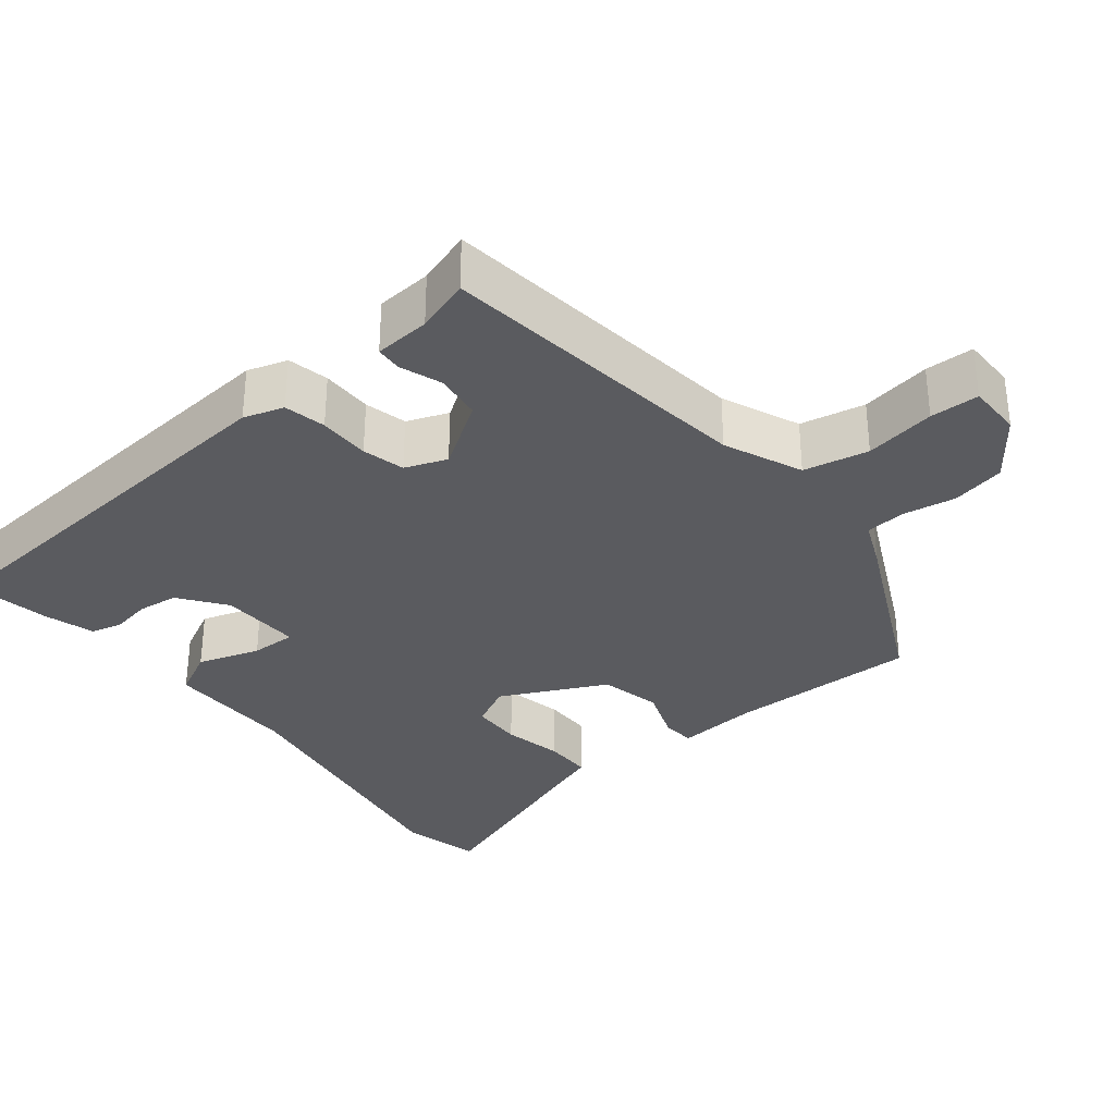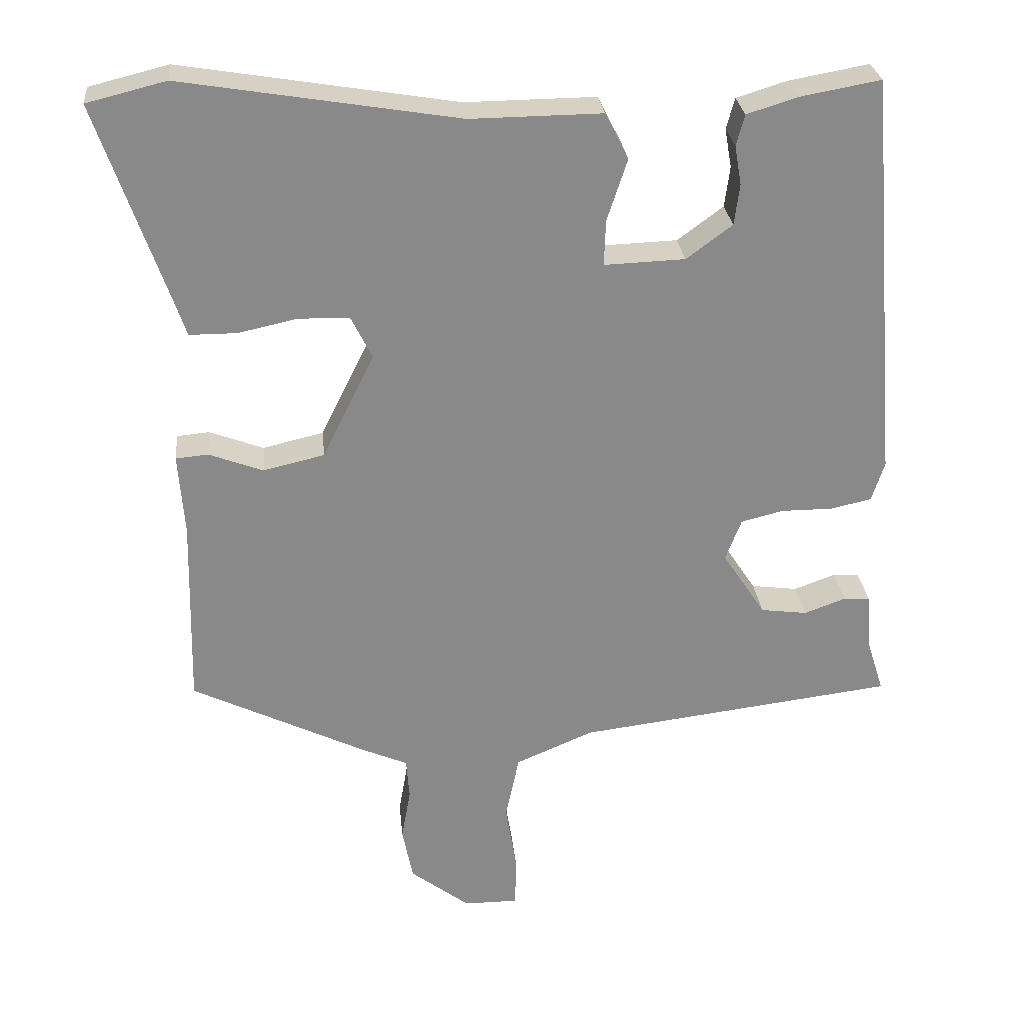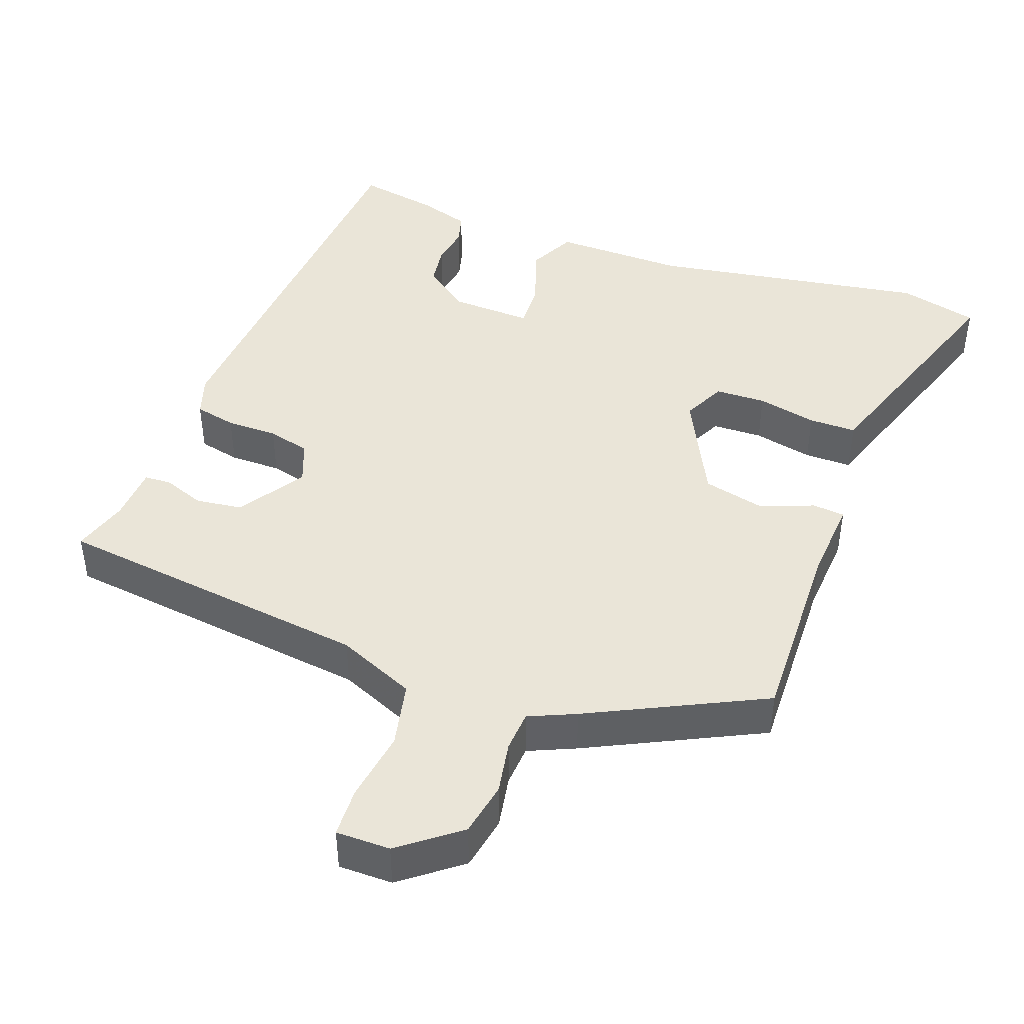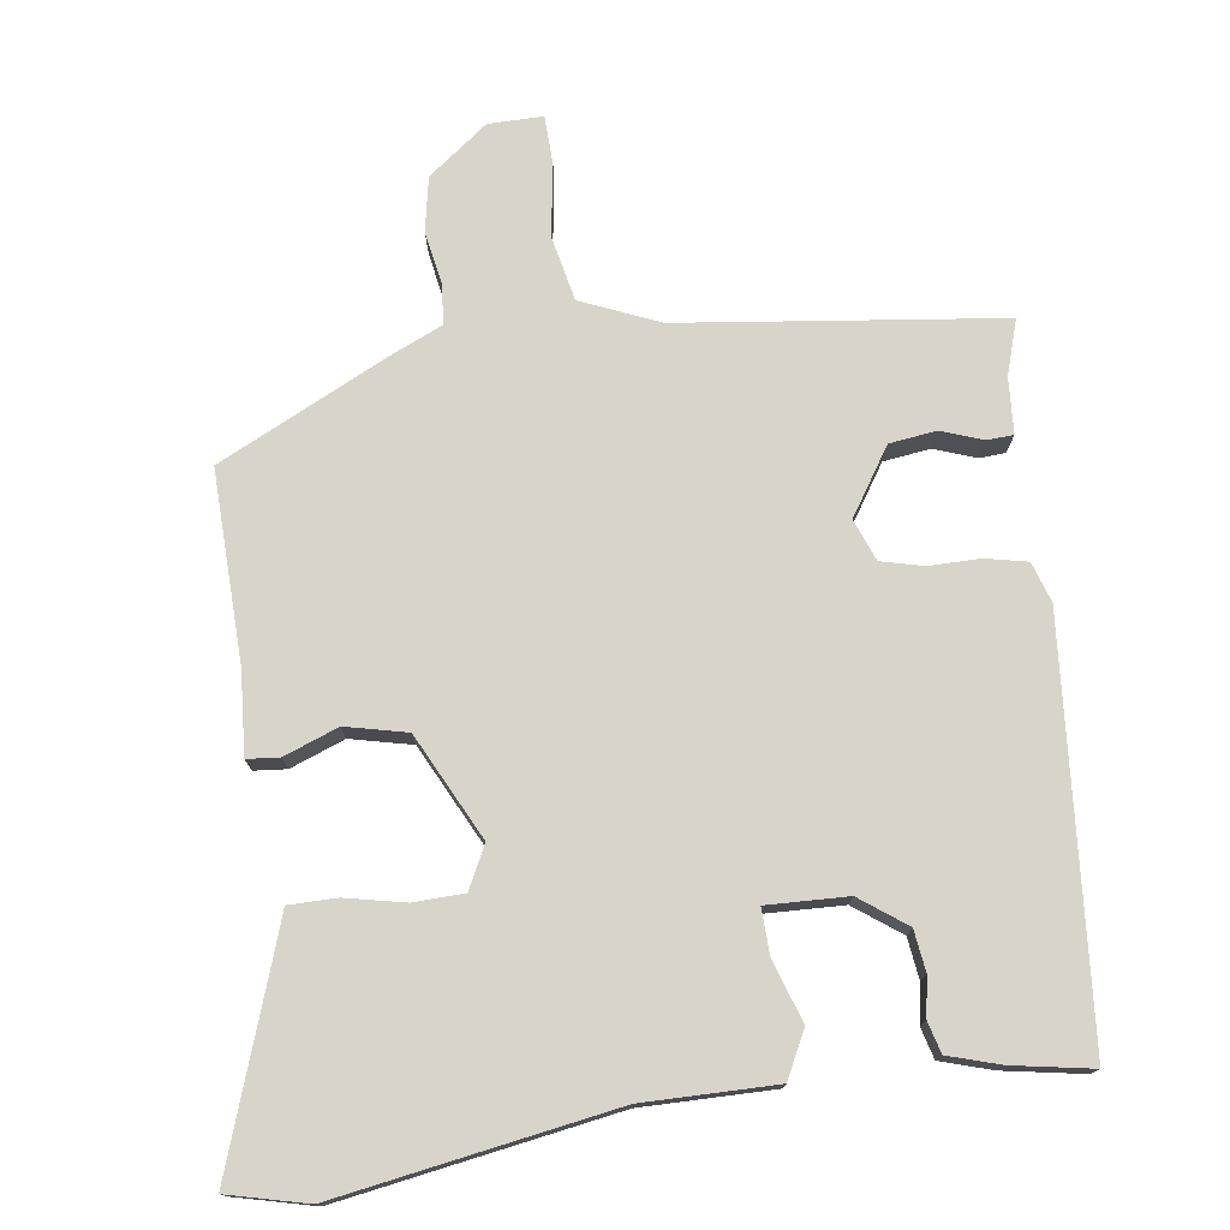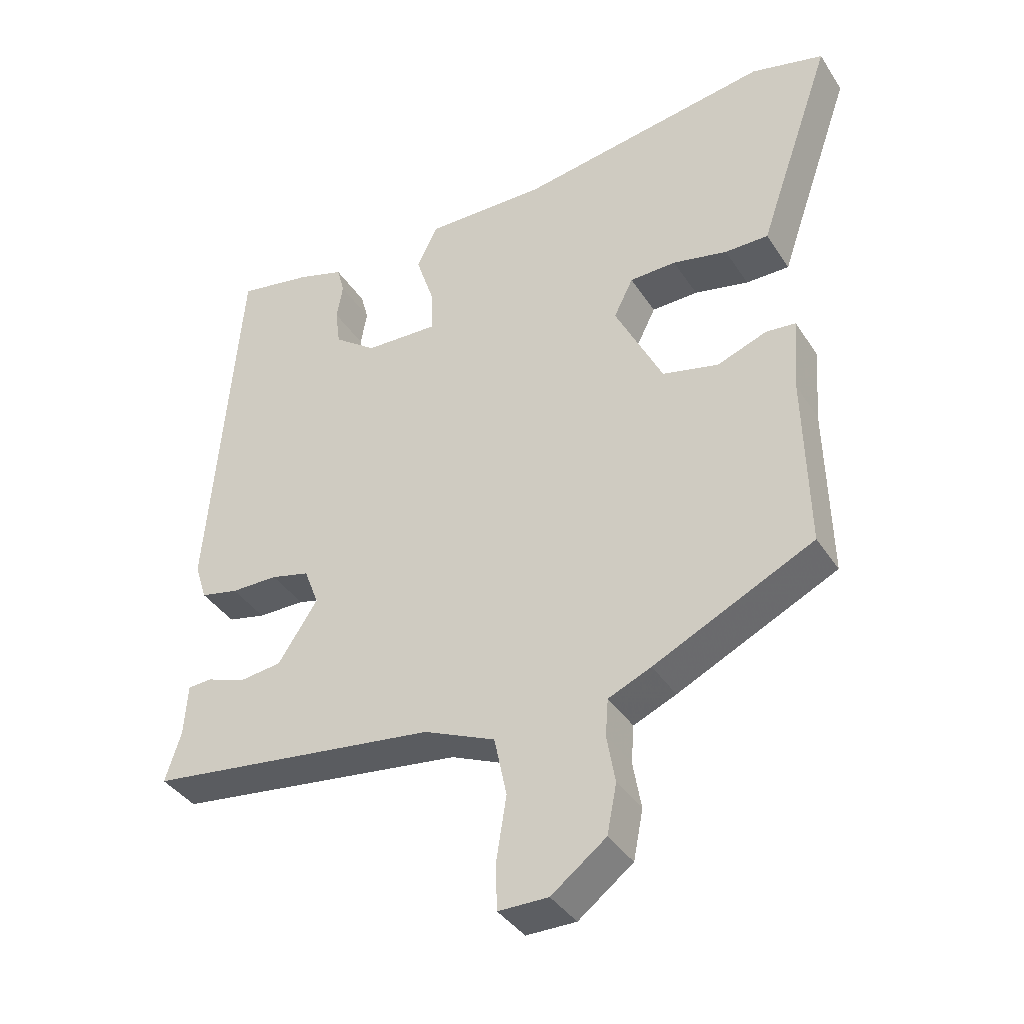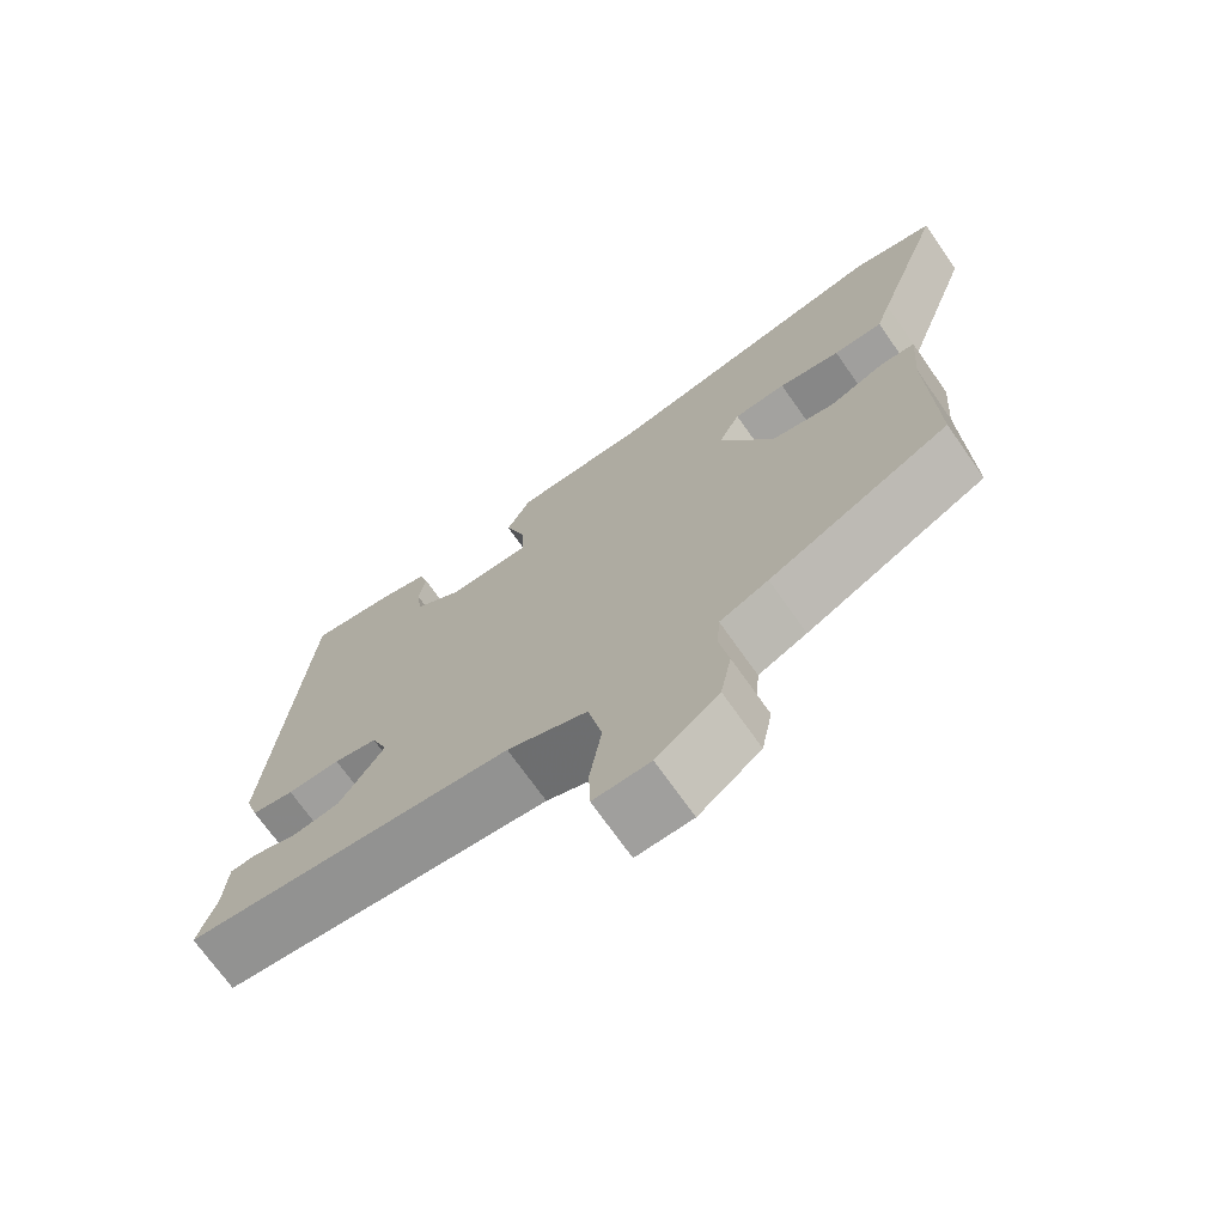
<metadata>
{"format":"obj","ext":"obj","renderer":"f3d","projection":"perspective","resolution":1024,"background":"white","views":[{"elev":-33.1,"azim":128.9,"up":"+Y"},{"elev":27.2,"azim":-5.6,"up":"+Z"},{"elev":44.7,"azim":-160.1,"up":"+Y"},{"elev":75.5,"azim":-8.0,"up":"+Y"},{"elev":-38.2,"azim":-150.6,"up":"+Z"},{"elev":-71.3,"azim":-144.9,"up":"+Z"}]}
</metadata>
<code>
v -0.466 0.07 -0.359
v -0.46 0.07 -0.107
v -0.468 0.07 0.001
v -0.425 0.07 0.005
v -0.353 0.07 -0.022
v -0.272 0.07 -0.003
v -0.203 0.07 0.136
v -0.231 0.07 0.192
v -0.298 0.07 0.194
v -0.377 0.07 0.177
v -0.44 0.07 0.177
v -0.458 0.07 0.23
v -0.548 0.07 0.488
v -0.443 0.07 0.514
v -0.077 0.07 0.454
v 0.097 0.07 0.456
v 0.128 0.07 0.395
v 0.101 0.07 0.313
v 0.099 0.07 0.253
v 0.206 0.07 0.257
v 0.267 0.07 0.302
v 0.274 0.07 0.356
v 0.265 0.07 0.408
v 0.276 0.07 0.449
v 0.344 0.07 0.47
v 0.45 0.07 0.489
v 0.494 0.07 -0.053
v 0.477 0.07 -0.106
v 0.422 0.07 -0.118
v 0.354 0.07 -0.118
v 0.298 0.07 -0.132
v 0.277 0.07 -0.187
v 0.334 0.07 -0.274
v 0.396 0.07 -0.282
v 0.451 0.07 -0.262
v 0.486 0.07 -0.264
v 0.491 0.07 -0.338
v 0.514 0.07 -0.41
v 0.092 0.07 -0.463
v -0.011 0.07 -0.507
v -0.029 0.07 -0.593
v -0.014 0.07 -0.687
v -0.016 0.07 -0.752
v -0.088 0.07 -0.752
v -0.167 0.07 -0.692
v -0.181 0.07 -0.621
v -0.169 0.07 -0.552
v -0.173 0.07 -0.498
v -0.235 0.07 -0.471
v -0.466 0 -0.359
v -0.46 0 -0.107
v -0.468 0 0.001
v -0.425 0 0.005
v -0.353 0 -0.022
v -0.272 0 -0.003
v -0.203 0 0.136
v -0.231 0 0.192
v -0.298 0 0.194
v -0.377 0 0.177
v -0.44 0 0.177
v -0.458 0 0.23
v -0.548 0 0.488
v -0.443 0 0.514
v -0.077 0 0.454
v 0.097 0 0.456
v 0.128 0 0.395
v 0.101 0 0.313
v 0.099 0 0.253
v 0.206 0 0.257
v 0.267 0 0.302
v 0.274 0 0.356
v 0.265 0 0.408
v 0.276 0 0.449
v 0.344 0 0.47
v 0.45 0 0.489
v 0.494 0 -0.053
v 0.477 0 -0.106
v 0.422 0 -0.118
v 0.354 0 -0.118
v 0.298 0 -0.132
v 0.277 0 -0.187
v 0.334 0 -0.274
v 0.396 0 -0.282
v 0.451 0 -0.262
v 0.486 0 -0.264
v 0.491 0 -0.338
v 0.514 0 -0.41
v 0.092 0 -0.463
v -0.011 0 -0.507
v -0.029 0 -0.593
v -0.014 0 -0.687
v -0.016 0 -0.752
v -0.088 0 -0.752
v -0.167 0 -0.692
v -0.181 0 -0.621
v -0.169 0 -0.552
v -0.173 0 -0.498
v -0.235 0 -0.471
f 48 49 1 2
f 44 45 46 47
f 44 47 48
f 41 42 43 44
f 40 41 44 48
f 39 40 48 2
f 37 38 39 2
f 34 35 36 37
f 33 34 37
f 27 28 29 30
f 27 30 31
f 26 27 31
f 25 26 31 32
f 22 23 24 25
f 21 22 25 32
f 15 16 17 18
f 15 18 19
f 12 13 14 15
f 12 15 19
f 9 10 11 12
f 8 9 12 19
f 7 8 19 20
f 2 3 4 5
f 33 37 2 5
f 32 33 5 6
f 20 21 32
f 6 7 20 32
f 51 50 98 97
f 96 95 94 93
f 97 96 93
f 93 92 91 90
f 97 93 90 89
f 51 97 89 88
f 51 88 87 86
f 86 85 84 83
f 86 83 82
f 79 78 77 76
f 80 79 76
f 80 76 75
f 81 80 75 74
f 74 73 72 71
f 81 74 71 70
f 67 66 65 64
f 68 67 64
f 64 63 62 61
f 68 64 61
f 61 60 59 58
f 68 61 58 57
f 69 68 57 56
f 54 53 52 51
f 54 51 86 82
f 55 54 82 81
f 81 70 69
f 81 69 56 55
f 1 50 51 2
f 2 51 52 3
f 3 52 53 4
f 4 53 54 5
f 5 54 55 6
f 6 55 56 7
f 7 56 57 8
f 8 57 58 9
f 9 58 59 10
f 10 59 60 11
f 11 60 61 12
f 12 61 62 13
f 13 62 63 14
f 14 63 64 15
f 15 64 65 16
f 16 65 66 17
f 17 66 67 18
f 18 67 68 19
f 19 68 69 20
f 20 69 70 21
f 21 70 71 22
f 22 71 72 23
f 23 72 73 24
f 24 73 74 25
f 25 74 75 26
f 26 75 76 27
f 27 76 77 28
f 28 77 78 29
f 29 78 79 30
f 30 79 80 31
f 31 80 81 32
f 32 81 82 33
f 33 82 83 34
f 34 83 84 35
f 35 84 85 36
f 36 85 86 37
f 37 86 87 38
f 38 87 88 39
f 39 88 89 40
f 40 89 90 41
f 41 90 91 42
f 42 91 92 43
f 43 92 93 44
f 44 93 94 45
f 45 94 95 46
f 46 95 96 47
f 47 96 97 48
f 48 97 98 49
f 49 98 50 1

</code>
